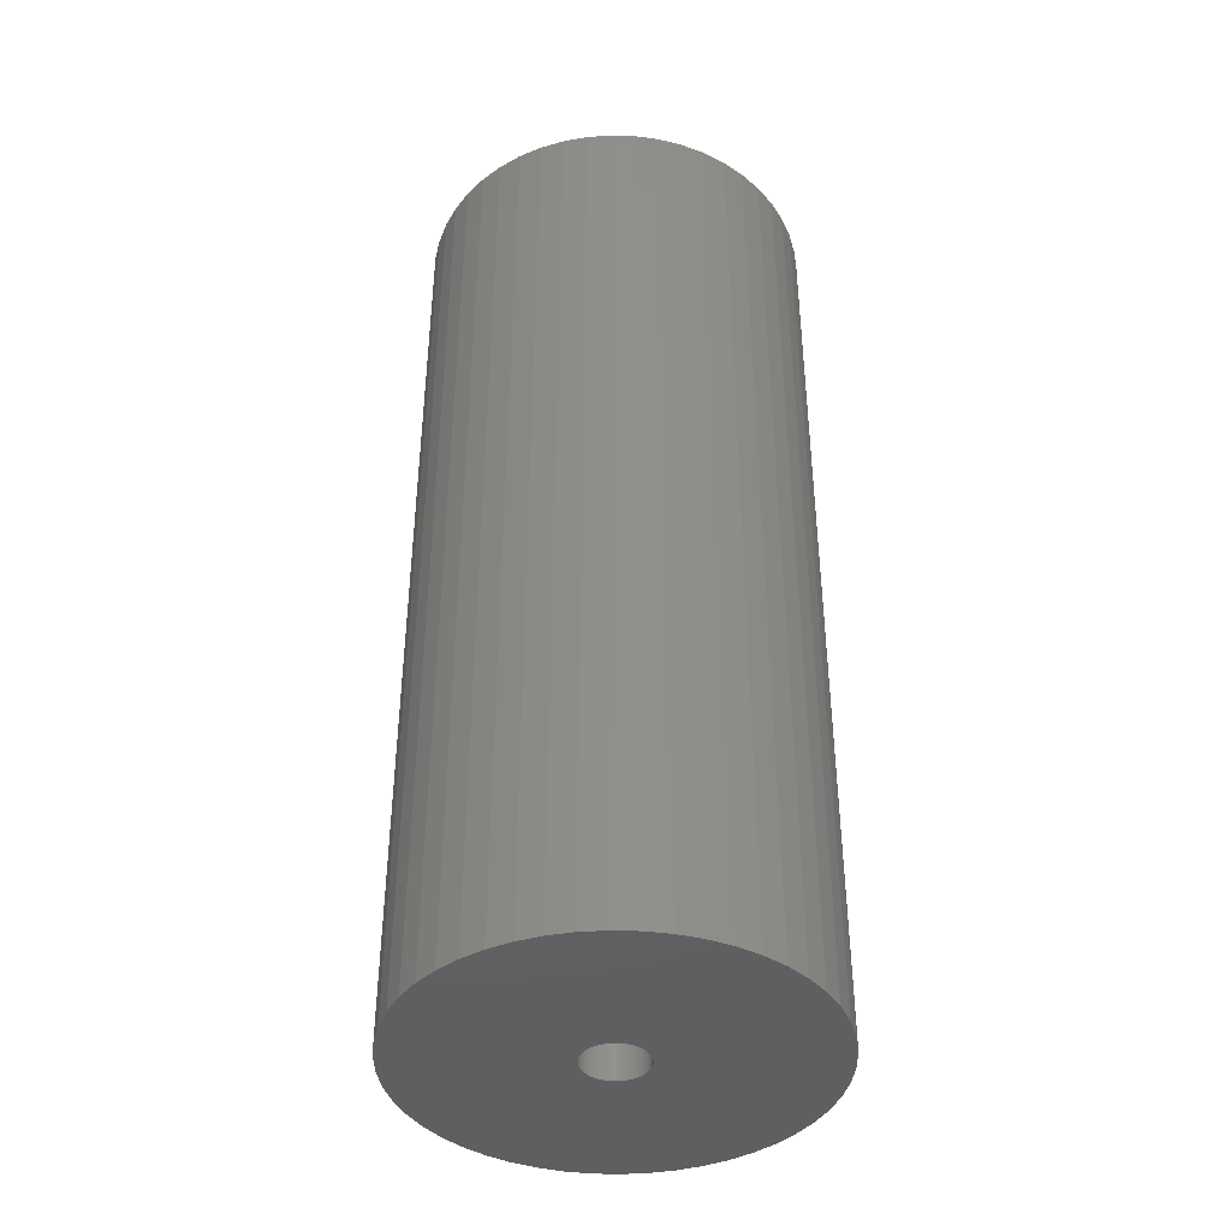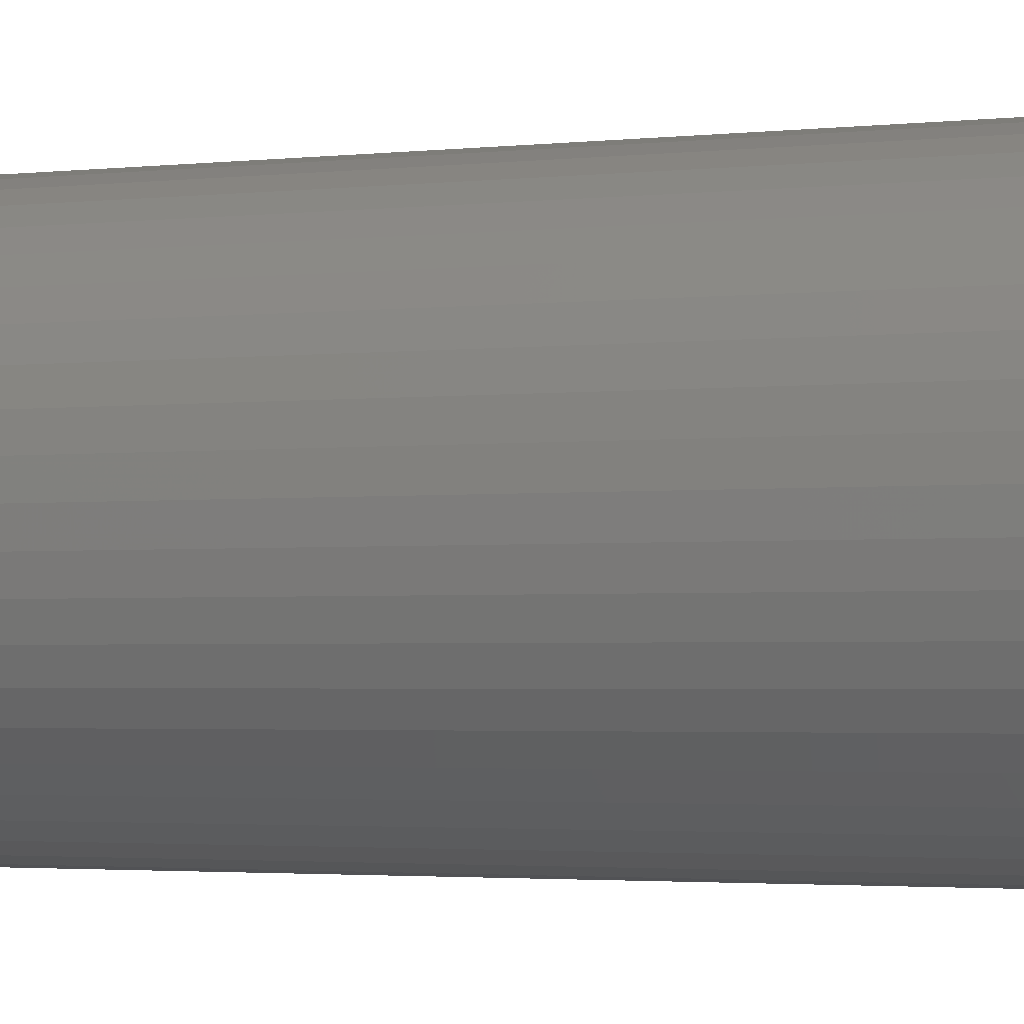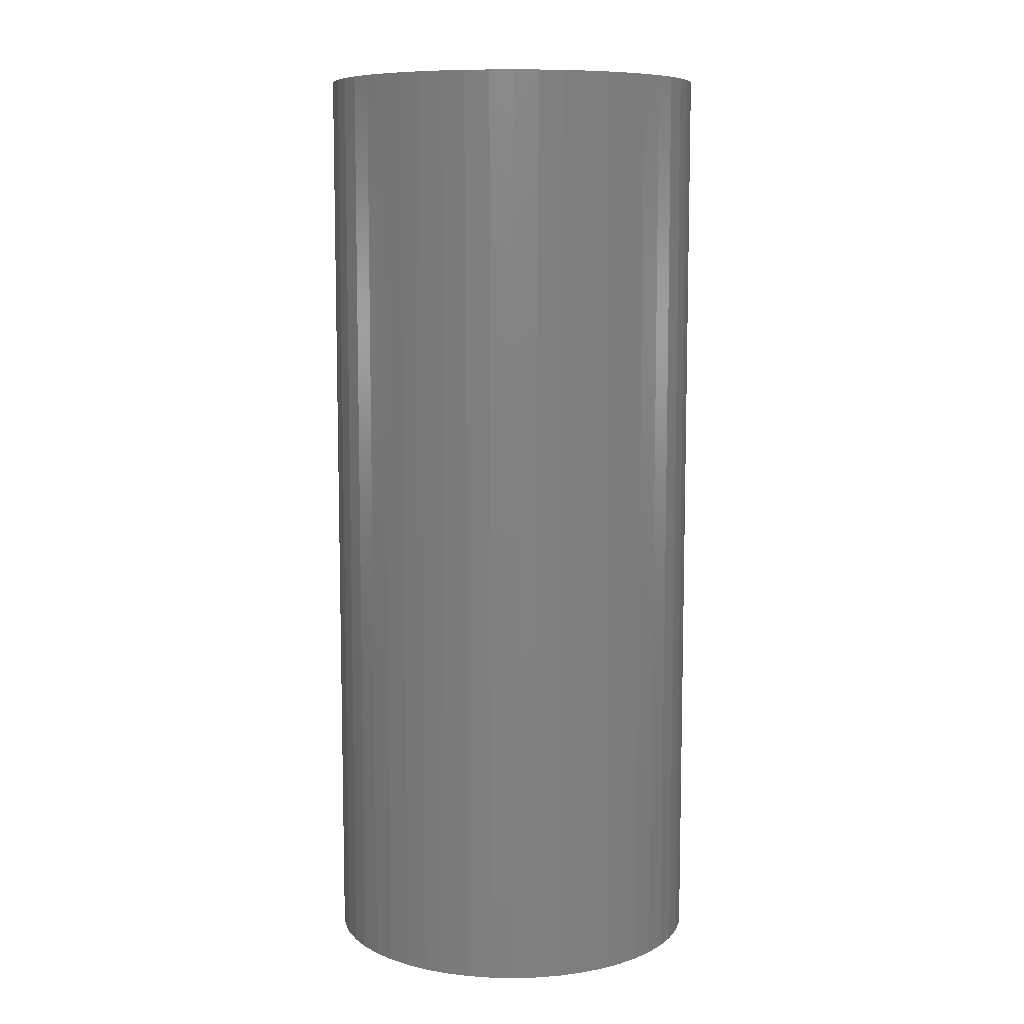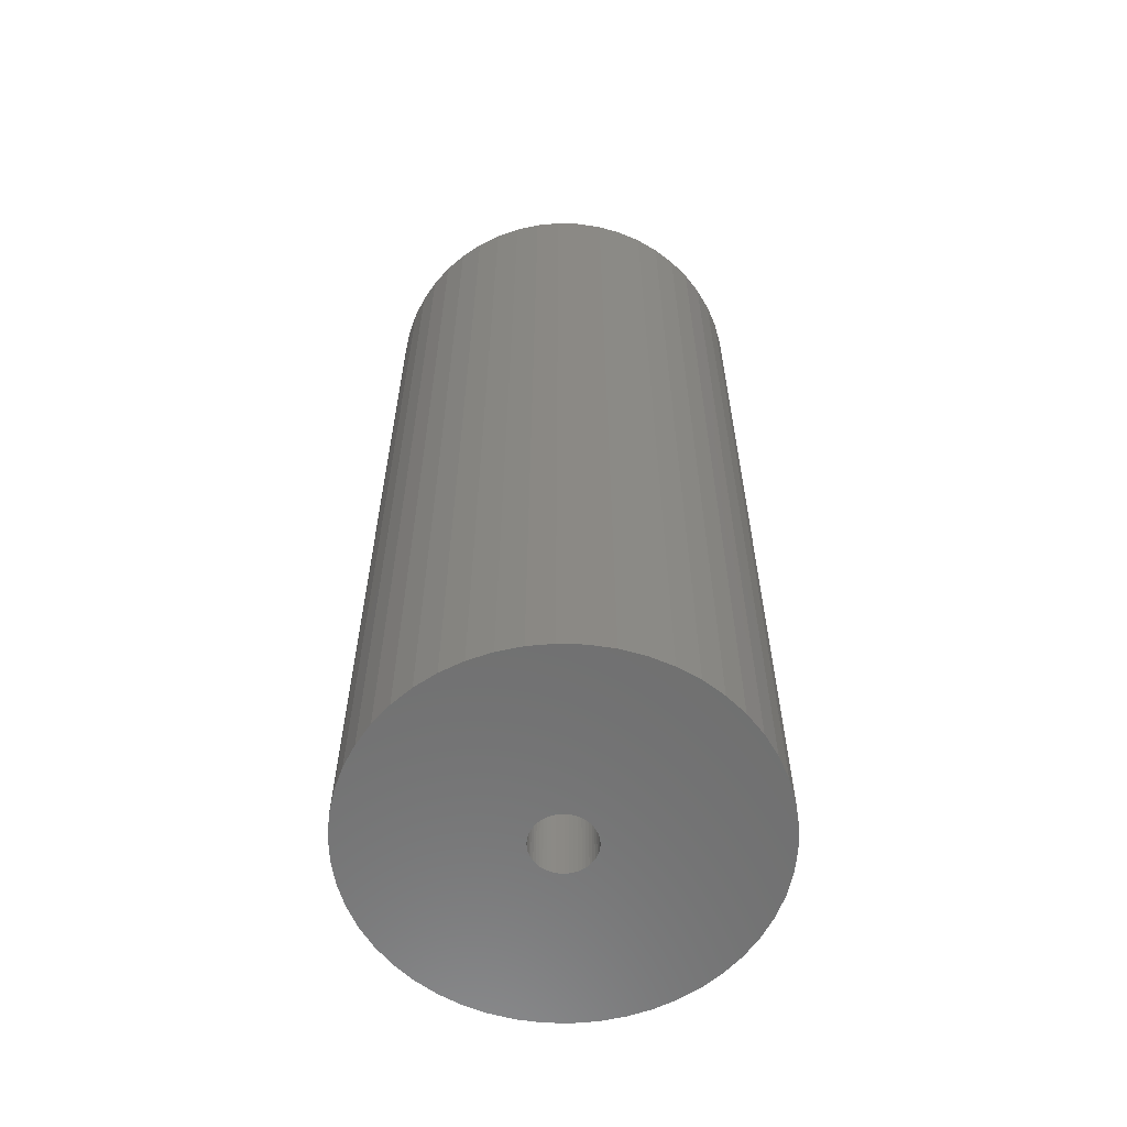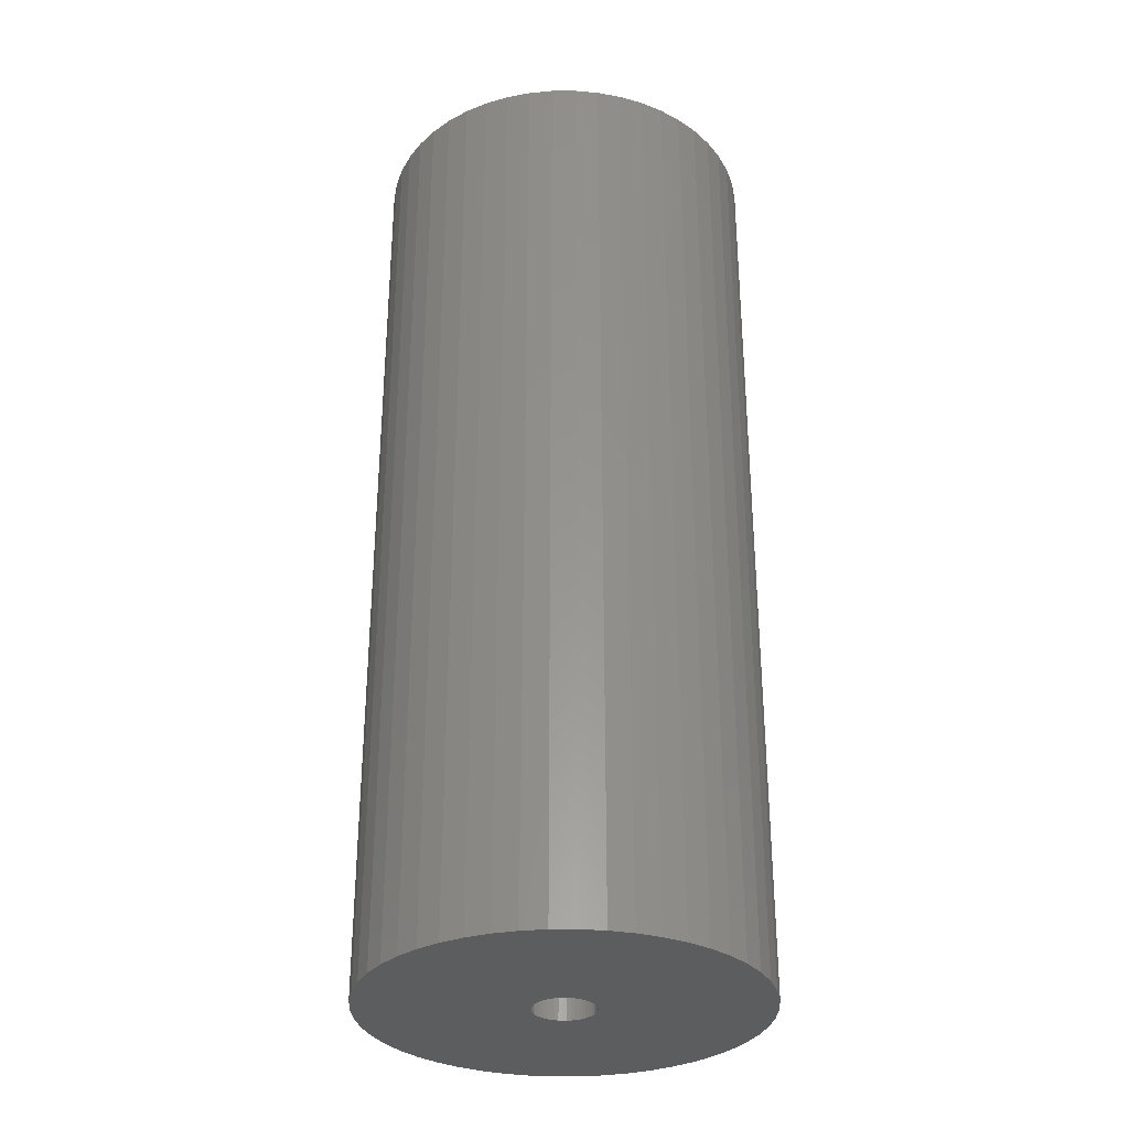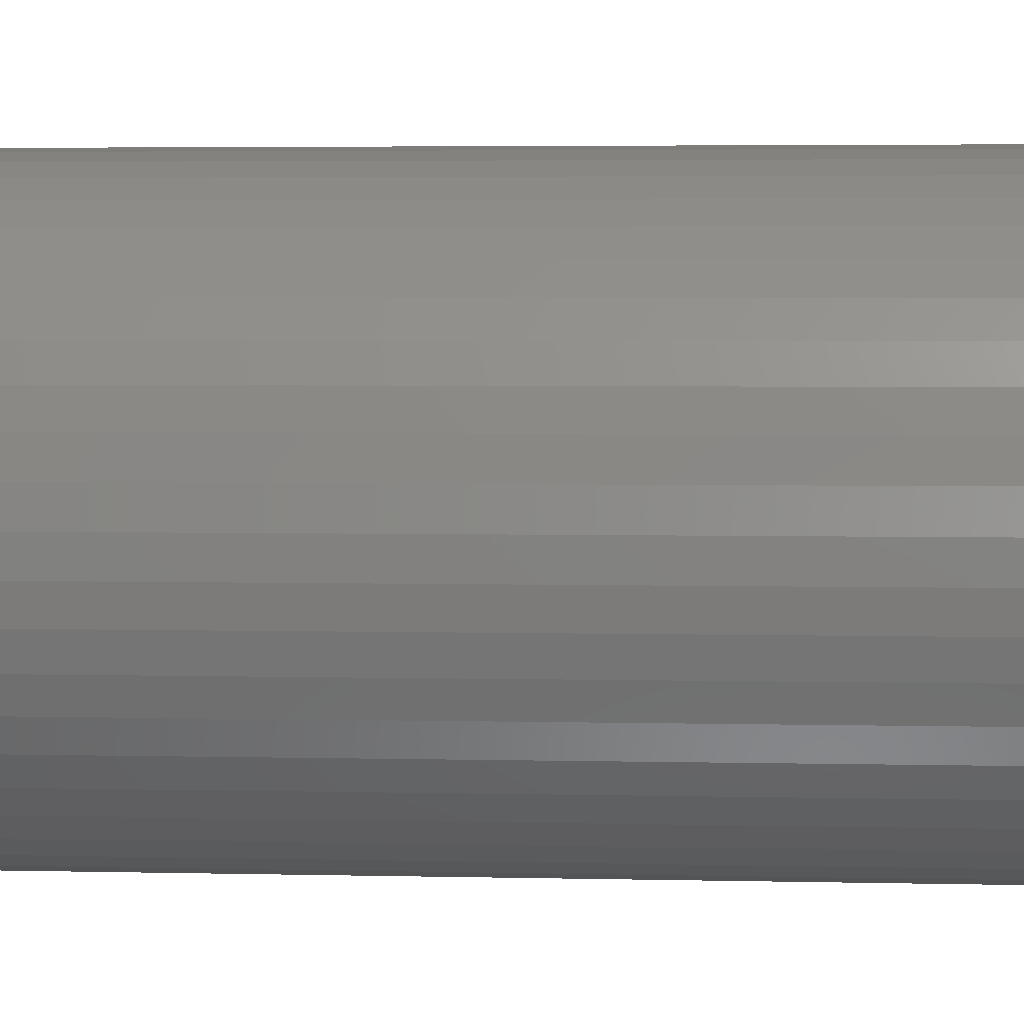
<metadata>
{"format":"stl","ext":"stl","renderer":"f3d","projection":"perspective","resolution":1024,"background":"white","views":[{"elev":-40.6,"azim":69.7,"up":"+Z"},{"elev":-2.4,"azim":112.7,"up":"+Y"},{"elev":8.7,"azim":10.2,"up":"+Z"},{"elev":-60.6,"azim":-174.6,"up":"+Z"},{"elev":-31.6,"azim":-35.7,"up":"+Z"},{"elev":3.2,"azim":-84.5,"up":"+Y"}]}
</metadata>
<code>
# stl→obj: 200 verts, 400 faces
v 17.5 0 42.5
v 17.36 2.193 -42.5
v 17.36 2.193 42.5
v 17.5 0 -42.5
v -17.5 0 -42.5
v -17.36 2.193 42.5
v -17.36 2.193 -42.5
v -17.5 0 42.5
v 1.099 17.47 -42.5
v -1.099 17.47 42.5
v 1.099 17.47 42.5
v -1.099 17.47 -42.5
v -1.099 -17.47 -42.5
v 1.099 -17.47 42.5
v -1.099 -17.47 42.5
v 1.099 -17.47 -42.5
v 12.76 11.98 -42.5
v 11.15 13.48 42.5
v 12.76 11.98 42.5
v 11.15 13.48 -42.5
v -11.15 13.48 -42.5
v -12.76 11.98 42.5
v -11.15 13.48 42.5
v -12.76 11.98 -42.5
v -5.408 16.64 -42.5
v -7.451 15.83 42.5
v -5.408 16.64 42.5
v -7.451 15.83 -42.5
v 16.27 6.442 42.5
v 15.34 8.431 -42.5
v 15.34 8.431 42.5
v 16.27 6.442 -42.5
v 16.95 4.352 -42.5
v 16.95 4.352 42.5
v 7.451 15.83 -42.5
v 5.408 16.64 42.5
v 7.451 15.83 42.5
v 5.408 16.64 -42.5
v 9.377 14.78 -42.5
v 9.377 14.78 42.5
v -16.27 6.442 -42.5
v -15.34 8.431 42.5
v -15.34 8.431 -42.5
v -16.27 6.442 42.5
v -16.95 4.352 -42.5
v -16.95 4.352 42.5
v -3.279 17.19 -42.5
v -3.279 17.19 42.5
v 14.16 10.29 42.5
v 14.16 10.29 -42.5
v 3.279 17.19 42.5
v 3.279 17.19 -42.5
v -14.16 10.29 42.5
v -14.16 10.29 -42.5
v 2.75 0 42.5
v 2.728 0.3447 42.5
v 17.36 -2.193 42.5
v 2.664 0.6839 42.5
v 2.728 -0.3447 42.5
v 2.557 1.012 42.5
v 16.95 -4.352 42.5
v 2.41 1.325 42.5
v 2.664 -0.6839 42.5
v 2.225 1.616 42.5
v 16.27 -6.442 42.5
v 2.005 1.883 42.5
v 2.557 -1.012 42.5
v 1.753 2.119 42.5
v 15.34 -8.431 42.5
v 1.474 2.322 42.5
v 2.41 -1.325 42.5
v 1.171 2.488 42.5
v 14.16 -10.29 42.5
v 0.8498 2.615 42.5
v 2.225 -1.616 42.5
v 12.76 -11.98 42.5
v 0.5153 2.701 42.5
v 0.1727 2.745 42.5
v -0.1727 2.745 42.5
v -0.5153 2.701 42.5
v -0.8498 2.615 42.5
v -1.171 2.488 42.5
v -1.474 2.322 42.5
v -9.377 14.78 42.5
v -1.753 2.119 42.5
v -2.005 1.883 42.5
v -2.225 1.616 42.5
v 2.005 -1.883 42.5
v 11.15 -13.48 42.5
v 1.753 -2.119 42.5
v 9.377 -14.78 42.5
v 1.474 -2.322 42.5
v 7.451 -15.83 42.5
v 1.171 -2.488 42.5
v 5.408 -16.64 42.5
v 0.8498 -2.615 42.5
v 3.279 -17.19 42.5
v 0.5153 -2.701 42.5
v 0.1727 -2.745 42.5
v -0.1727 -2.745 42.5
v -0.5153 -2.701 42.5
v -3.279 -17.19 42.5
v -0.8498 -2.615 42.5
v -5.408 -16.64 42.5
v -1.171 -2.488 42.5
v -7.451 -15.83 42.5
v -1.474 -2.322 42.5
v -9.377 -14.78 42.5
v -1.753 -2.119 42.5
v -11.15 -13.48 42.5
v -2.005 -1.883 42.5
v -12.76 -11.98 42.5
v -2.225 -1.616 42.5
v -14.16 -10.29 42.5
v -2.41 -1.325 42.5
v -15.34 -8.431 42.5
v -2.557 -1.012 42.5
v -16.27 -6.442 42.5
v -2.664 -0.6839 42.5
v -16.95 -4.352 42.5
v -2.728 -0.3447 42.5
v -17.36 -2.193 42.5
v -2.75 0 42.5
v -2.41 1.325 42.5
v -2.557 1.012 42.5
v -2.664 0.6839 42.5
v -2.728 0.3447 42.5
v -9.377 14.78 -42.5
v 17.36 -2.193 -42.5
v 16.95 -4.352 -42.5
v -12.76 -11.98 -42.5
v -11.15 -13.48 -42.5
v -15.34 -8.431 -42.5
v -16.27 -6.442 -42.5
v -14.16 -10.29 -42.5
v 2.75 0 -42.5
v 2.728 -0.3447 -42.5
v 2.664 -0.6839 -42.5
v 16.27 -6.442 -42.5
v 2.728 0.3447 -42.5
v 2.557 -1.012 -42.5
v 15.34 -8.431 -42.5
v 2.41 -1.325 -42.5
v 14.16 -10.29 -42.5
v 2.664 0.6839 -42.5
v 2.225 -1.616 -42.5
v 12.76 -11.98 -42.5
v 2.005 -1.883 -42.5
v 11.15 -13.48 -42.5
v 2.557 1.012 -42.5
v 1.753 -2.119 -42.5
v 9.377 -14.78 -42.5
v 1.474 -2.322 -42.5
v 7.451 -15.83 -42.5
v 2.41 1.325 -42.5
v 1.171 -2.488 -42.5
v 5.408 -16.64 -42.5
v 0.8498 -2.615 -42.5
v 3.279 -17.19 -42.5
v 2.225 1.616 -42.5
v 0.5153 -2.701 -42.5
v 0.1727 -2.745 -42.5
v -0.1727 -2.745 -42.5
v -0.5153 -2.701 -42.5
v -3.279 -17.19 -42.5
v -0.8498 -2.615 -42.5
v -5.408 -16.64 -42.5
v -1.171 -2.488 -42.5
v -7.451 -15.83 -42.5
v -1.474 -2.322 -42.5
v -9.377 -14.78 -42.5
v -1.753 -2.119 -42.5
v -2.005 -1.883 -42.5
v -2.225 -1.616 -42.5
v 2.005 1.883 -42.5
v 1.753 2.119 -42.5
v 1.474 2.322 -42.5
v 1.171 2.488 -42.5
v 0.8498 2.615 -42.5
v 0.5153 2.701 -42.5
v 0.1727 2.745 -42.5
v -0.1727 2.745 -42.5
v -0.5153 2.701 -42.5
v -0.8498 2.615 -42.5
v -1.171 2.488 -42.5
v -1.474 2.322 -42.5
v -1.753 2.119 -42.5
v -2.005 1.883 -42.5
v -2.225 1.616 -42.5
v -2.41 1.325 -42.5
v -2.557 1.012 -42.5
v -2.664 0.6839 -42.5
v -2.728 0.3447 -42.5
v -2.75 0 -42.5
v -2.41 -1.325 -42.5
v -2.557 -1.012 -42.5
v -2.664 -0.6839 -42.5
v -16.95 -4.352 -42.5
v -2.728 -0.3447 -42.5
v -17.36 -2.193 -42.5
f 1 2 3
f 2 1 4
f 5 6 7
f 6 5 8
f 9 10 11
f 10 9 12
f 13 14 15
f 14 13 16
f 17 18 19
f 18 17 20
f 21 22 23
f 22 21 24
f 25 26 27
f 26 25 28
f 29 30 31
f 30 29 32
f 3 33 34
f 33 3 2
f 35 36 37
f 36 35 38
f 39 37 40
f 37 39 35
f 41 42 43
f 42 41 44
f 45 44 41
f 44 45 46
f 47 27 48
f 27 47 25
f 34 32 29
f 32 34 33
f 49 17 19
f 17 49 50
f 31 50 49
f 50 31 30
f 38 51 36
f 51 38 52
f 52 11 51
f 11 52 9
f 20 40 18
f 40 20 39
f 43 53 54
f 53 43 42
f 54 22 24
f 22 54 53
f 7 46 45
f 46 7 6
f 55 1 3
f 56 3 34
f 1 55 57
f 58 34 29
f 59 57 55
f 60 29 31
f 57 59 61
f 62 31 49
f 63 61 59
f 64 49 19
f 61 63 65
f 66 19 18
f 67 65 63
f 68 18 40
f 65 67 69
f 70 40 37
f 71 69 67
f 72 37 36
f 69 71 73
f 74 36 51
f 75 73 71
f 73 75 76
f 3 56 55
f 34 58 56
f 29 60 58
f 31 62 60
f 49 64 62
f 19 66 64
f 18 68 66
f 40 70 68
f 37 72 70
f 77 51 11
f 36 74 72
f 51 77 74
f 11 78 77
f 11 79 78
f 10 79 11
f 79 10 80
f 48 80 10
f 80 48 81
f 27 81 48
f 81 27 82
f 26 82 27
f 82 26 83
f 84 83 26
f 83 84 85
f 23 85 84
f 85 23 86
f 86 22 87
f 22 86 23
f 88 76 75
f 76 88 89
f 90 89 88
f 89 90 91
f 92 91 90
f 91 92 93
f 94 93 92
f 93 94 95
f 96 95 94
f 95 96 97
f 98 97 96
f 97 98 14
f 99 14 98
f 100 14 99
f 15 100 101
f 102 101 103
f 100 15 14
f 104 103 105
f 106 105 107
f 108 107 109
f 110 109 111
f 112 111 113
f 114 113 115
f 116 115 117
f 118 117 119
f 120 119 121
f 101 102 15
f 122 121 123
f 53 87 22
f 87 53 124
f 103 104 102
f 42 124 53
f 105 106 104
f 124 42 125
f 107 108 106
f 44 125 42
f 109 110 108
f 125 44 126
f 111 112 110
f 46 126 44
f 113 114 112
f 126 46 127
f 115 116 114
f 6 127 46
f 117 118 116
f 127 6 123
f 119 120 118
f 8 123 6
f 121 122 120
f 123 8 122
f 28 84 26
f 84 28 128
f 128 23 84
f 23 128 21
f 12 48 10
f 48 12 47
f 57 4 1
f 4 57 129
f 61 129 57
f 129 61 130
f 131 110 112
f 110 131 132
f 133 118 134
f 118 133 116
f 135 116 133
f 116 135 114
f 136 4 129
f 137 129 130
f 4 136 2
f 138 130 139
f 140 2 136
f 141 139 142
f 2 140 33
f 143 142 144
f 145 33 140
f 146 144 147
f 33 145 32
f 148 147 149
f 150 32 145
f 151 149 152
f 32 150 30
f 153 152 154
f 155 30 150
f 156 154 157
f 30 155 50
f 158 157 159
f 160 50 155
f 50 160 17
f 129 137 136
f 130 138 137
f 139 141 138
f 142 143 141
f 144 146 143
f 147 148 146
f 149 151 148
f 152 153 151
f 154 156 153
f 161 159 16
f 157 158 156
f 159 161 158
f 16 162 161
f 16 163 162
f 13 163 16
f 163 13 164
f 165 164 13
f 164 165 166
f 167 166 165
f 166 167 168
f 169 168 167
f 168 169 170
f 171 170 169
f 170 171 172
f 132 172 171
f 172 132 173
f 173 131 174
f 131 173 132
f 175 17 160
f 17 175 20
f 176 20 175
f 20 176 39
f 177 39 176
f 39 177 35
f 178 35 177
f 35 178 38
f 179 38 178
f 38 179 52
f 180 52 179
f 52 180 9
f 181 9 180
f 182 9 181
f 12 182 183
f 47 183 184
f 182 12 9
f 25 184 185
f 28 185 186
f 128 186 187
f 21 187 188
f 24 188 189
f 54 189 190
f 43 190 191
f 41 191 192
f 45 192 193
f 183 47 12
f 7 193 194
f 135 174 131
f 174 135 195
f 184 25 47
f 133 195 135
f 185 28 25
f 195 133 196
f 186 128 28
f 134 196 133
f 187 21 128
f 196 134 197
f 188 24 21
f 198 197 134
f 189 54 24
f 197 198 199
f 190 43 54
f 200 199 198
f 191 41 43
f 199 200 194
f 192 45 41
f 5 194 200
f 193 7 45
f 194 5 7
f 154 91 93
f 91 154 152
f 69 139 65
f 139 69 142
f 131 114 135
f 114 131 112
f 134 120 198
f 120 134 118
f 149 76 89
f 76 149 147
f 157 93 95
f 93 157 154
f 159 95 97
f 95 159 157
f 16 97 14
f 97 16 159
f 73 142 69
f 142 73 144
f 76 144 73
f 144 76 147
f 65 130 61
f 130 65 139
f 165 15 102
f 15 165 13
f 169 104 106
f 104 169 167
f 167 102 104
f 102 167 165
f 198 122 200
f 122 198 120
f 200 8 5
f 8 200 122
f 152 89 91
f 89 152 149
f 171 106 108
f 106 171 169
f 132 108 110
f 108 132 171
f 150 62 155
f 62 150 60
f 155 64 160
f 64 155 62
f 179 72 74
f 72 179 178
f 185 81 82
f 81 185 184
f 125 190 124
f 190 125 191
f 137 55 136
f 55 137 59
f 176 66 68
f 66 176 175
f 182 78 79
f 78 182 181
f 177 68 70
f 68 177 176
f 123 193 127
f 193 123 194
f 87 188 86
f 188 87 189
f 186 82 83
f 82 186 185
f 184 80 81
f 80 184 183
f 143 67 141
f 67 143 71
f 172 111 109
f 111 172 173
f 115 196 117
f 196 115 195
f 153 94 92
f 94 153 156
f 145 60 150
f 60 145 58
f 160 66 175
f 66 160 64
f 180 74 77
f 74 180 179
f 181 77 78
f 77 181 180
f 178 70 72
f 70 178 177
f 126 191 125
f 191 126 192
f 127 192 126
f 192 127 193
f 124 189 87
f 189 124 190
f 183 79 80
f 79 183 182
f 187 83 85
f 83 187 186
f 188 85 86
f 85 188 187
f 136 56 140
f 56 136 55
f 141 63 138
f 63 141 67
f 148 75 146
f 75 148 88
f 121 194 123
f 194 121 199
f 111 174 113
f 174 111 173
f 161 99 98
f 99 161 162
f 151 92 90
f 92 151 153
f 140 58 145
f 58 140 56
f 138 59 137
f 59 138 63
f 146 71 143
f 71 146 75
f 162 100 99
f 100 162 163
f 117 197 119
f 197 117 196
f 119 199 121
f 199 119 197
f 156 96 94
f 96 156 158
f 158 98 96
f 98 158 161
f 164 103 101
f 103 164 166
f 168 107 105
f 107 168 170
f 113 195 115
f 195 113 174
f 148 90 88
f 90 148 151
f 163 101 100
f 101 163 164
f 170 109 107
f 109 170 172
f 166 105 103
f 105 166 168

</code>
